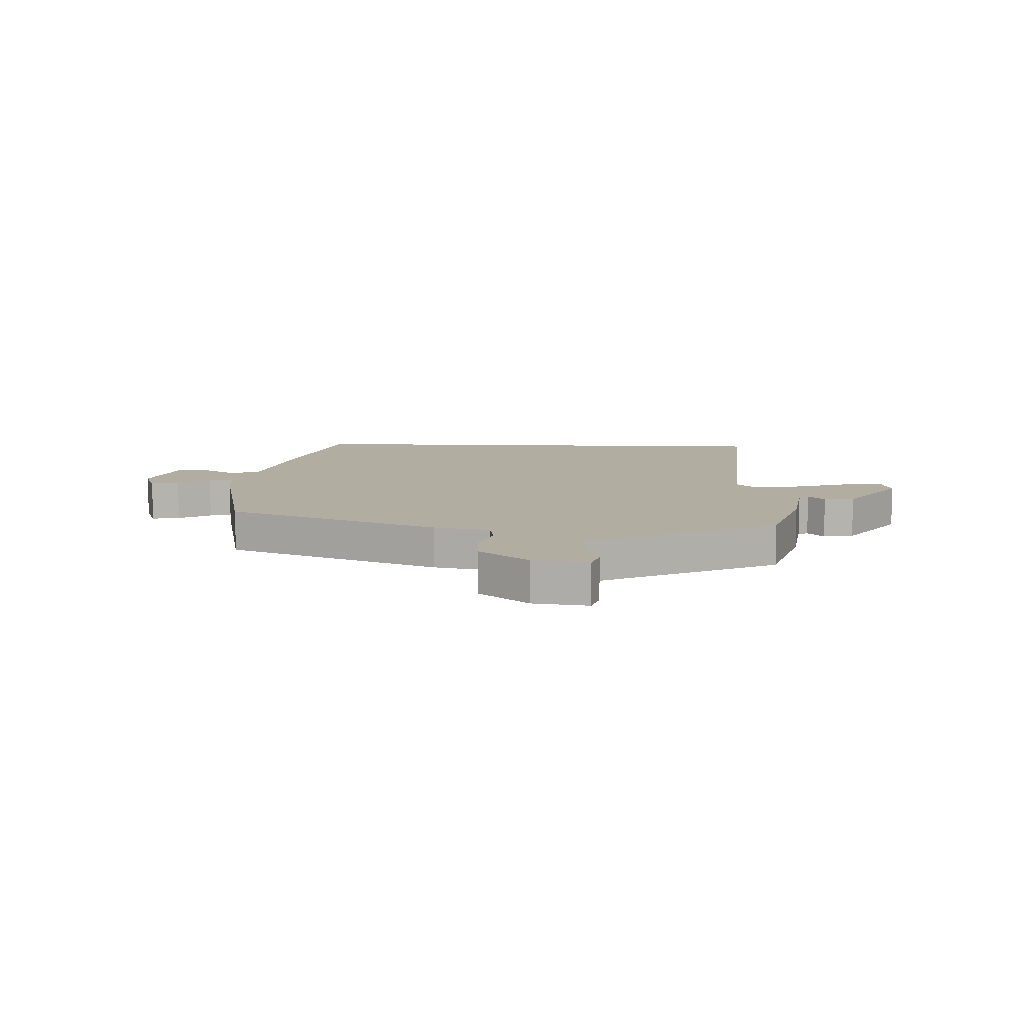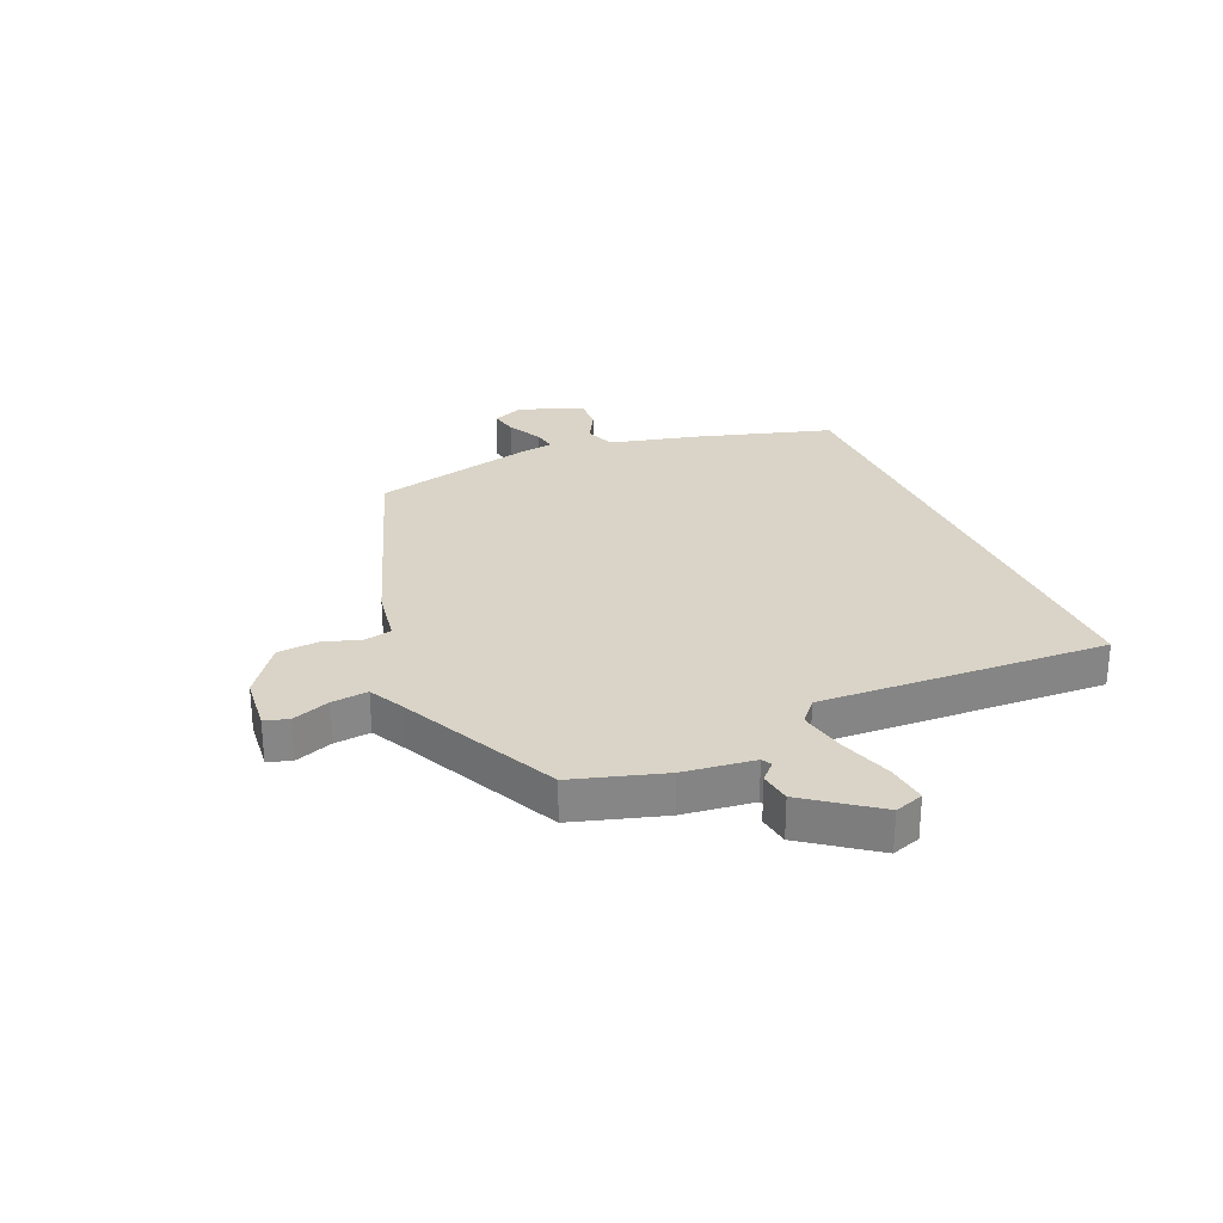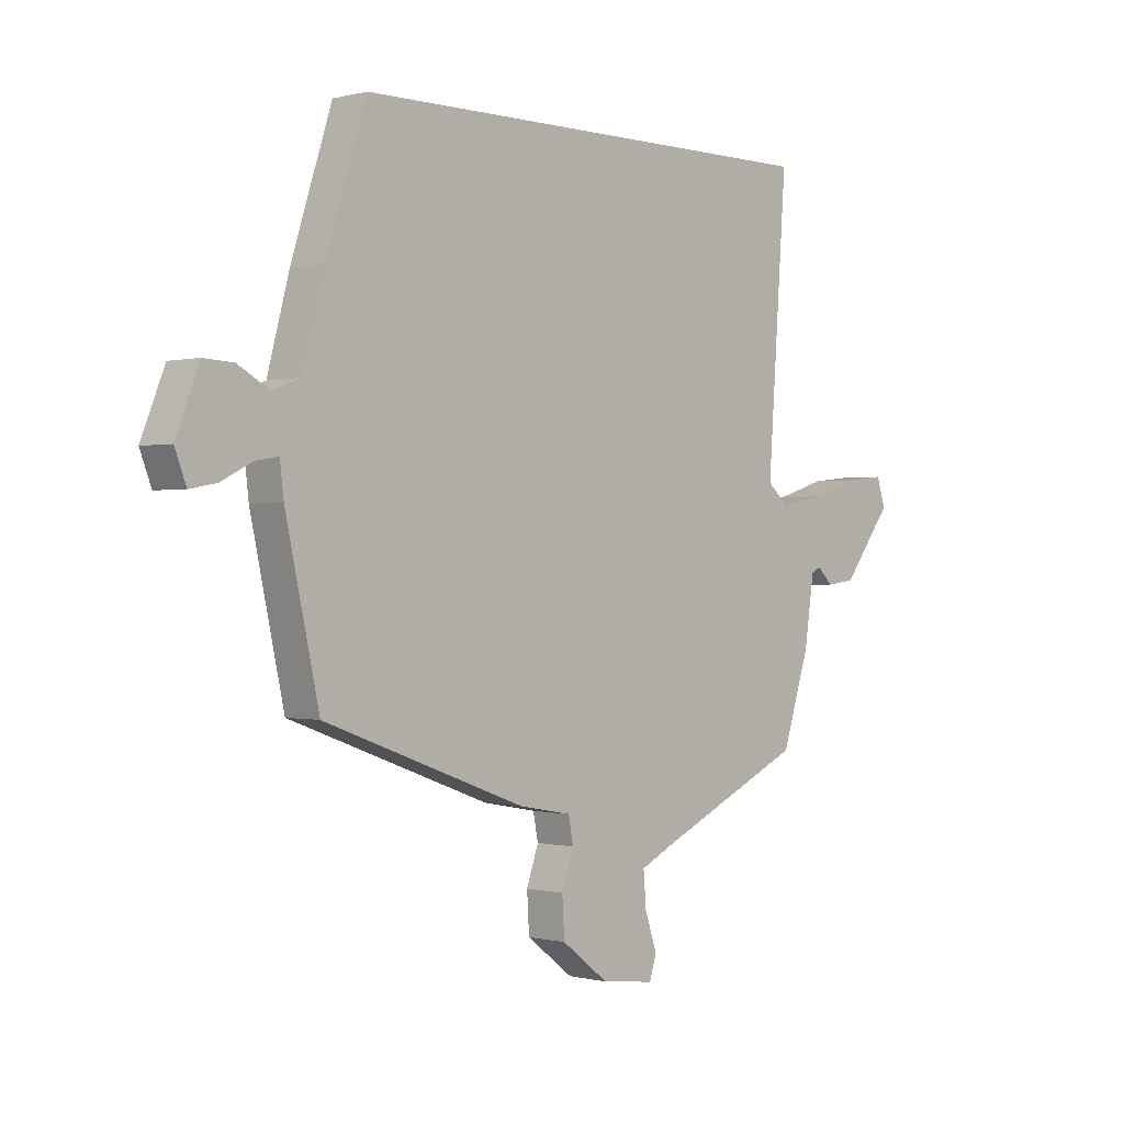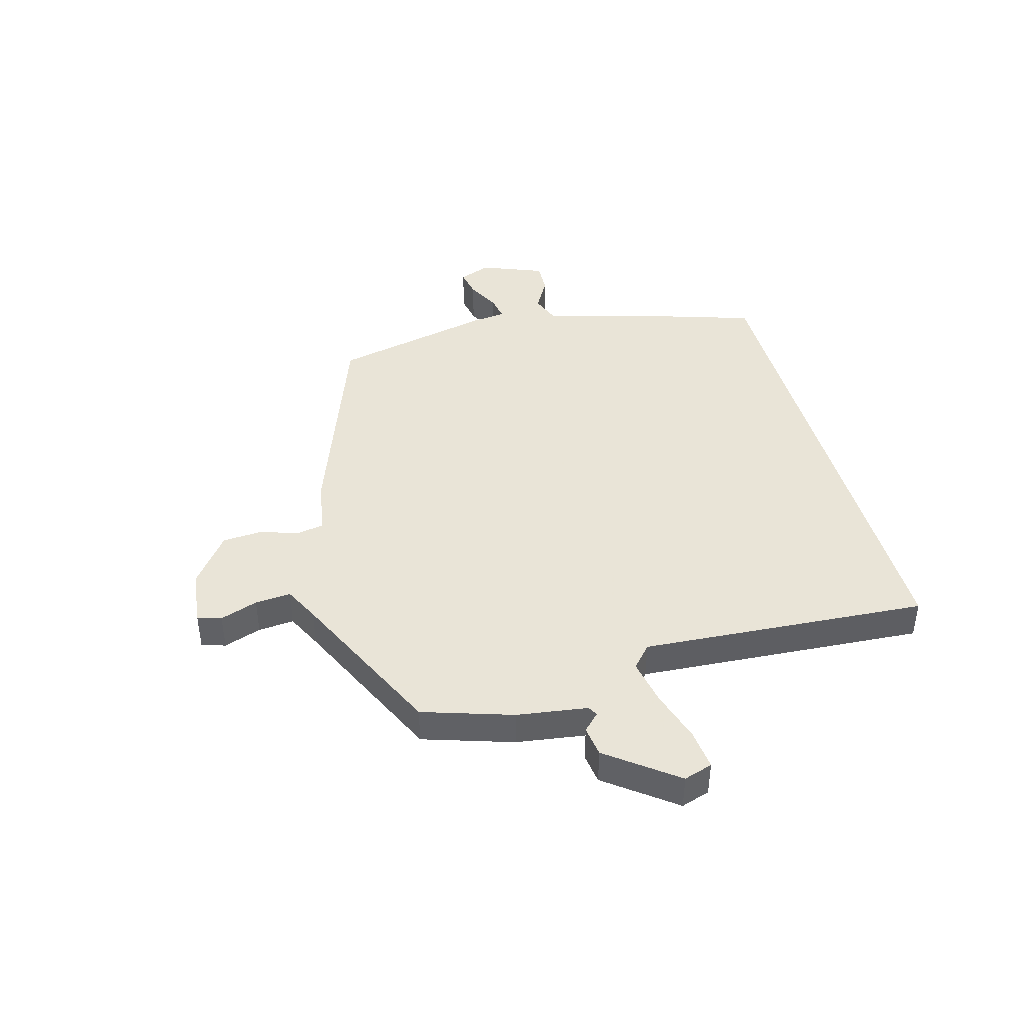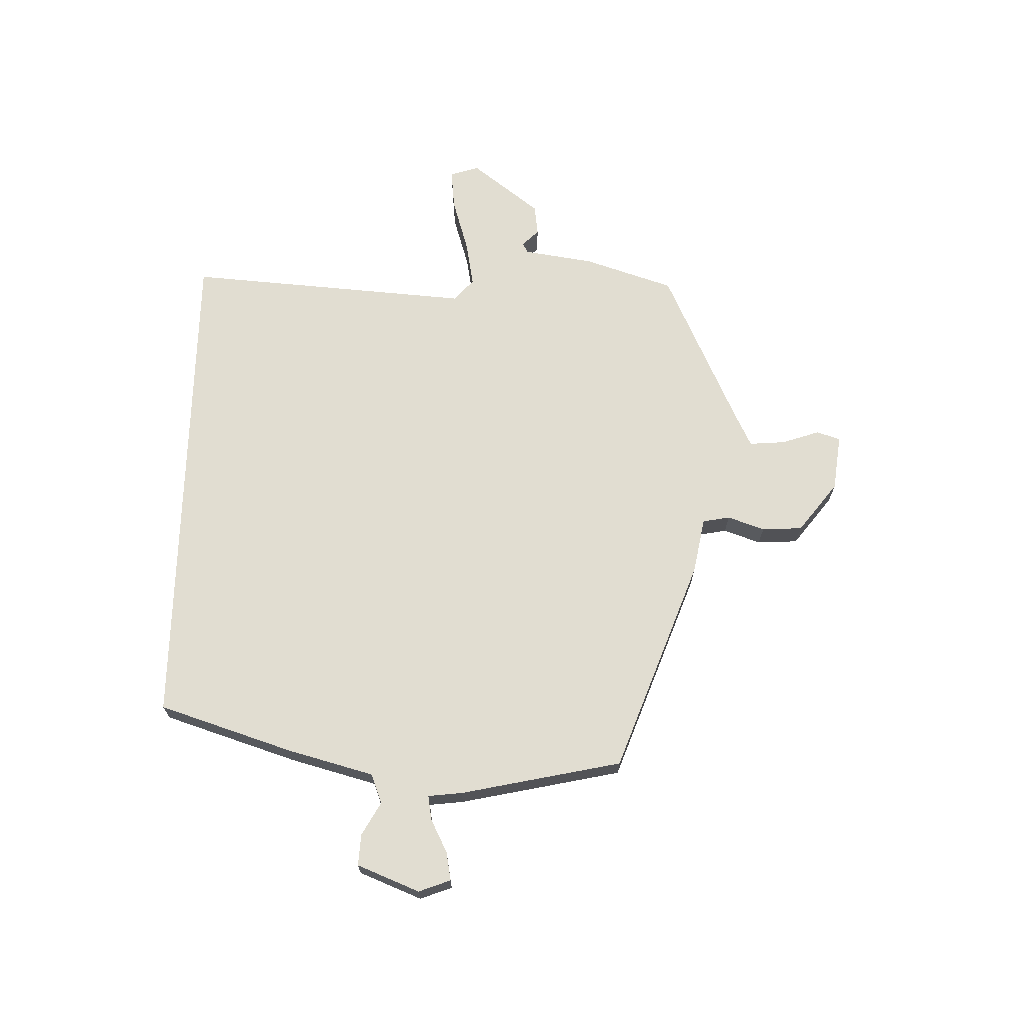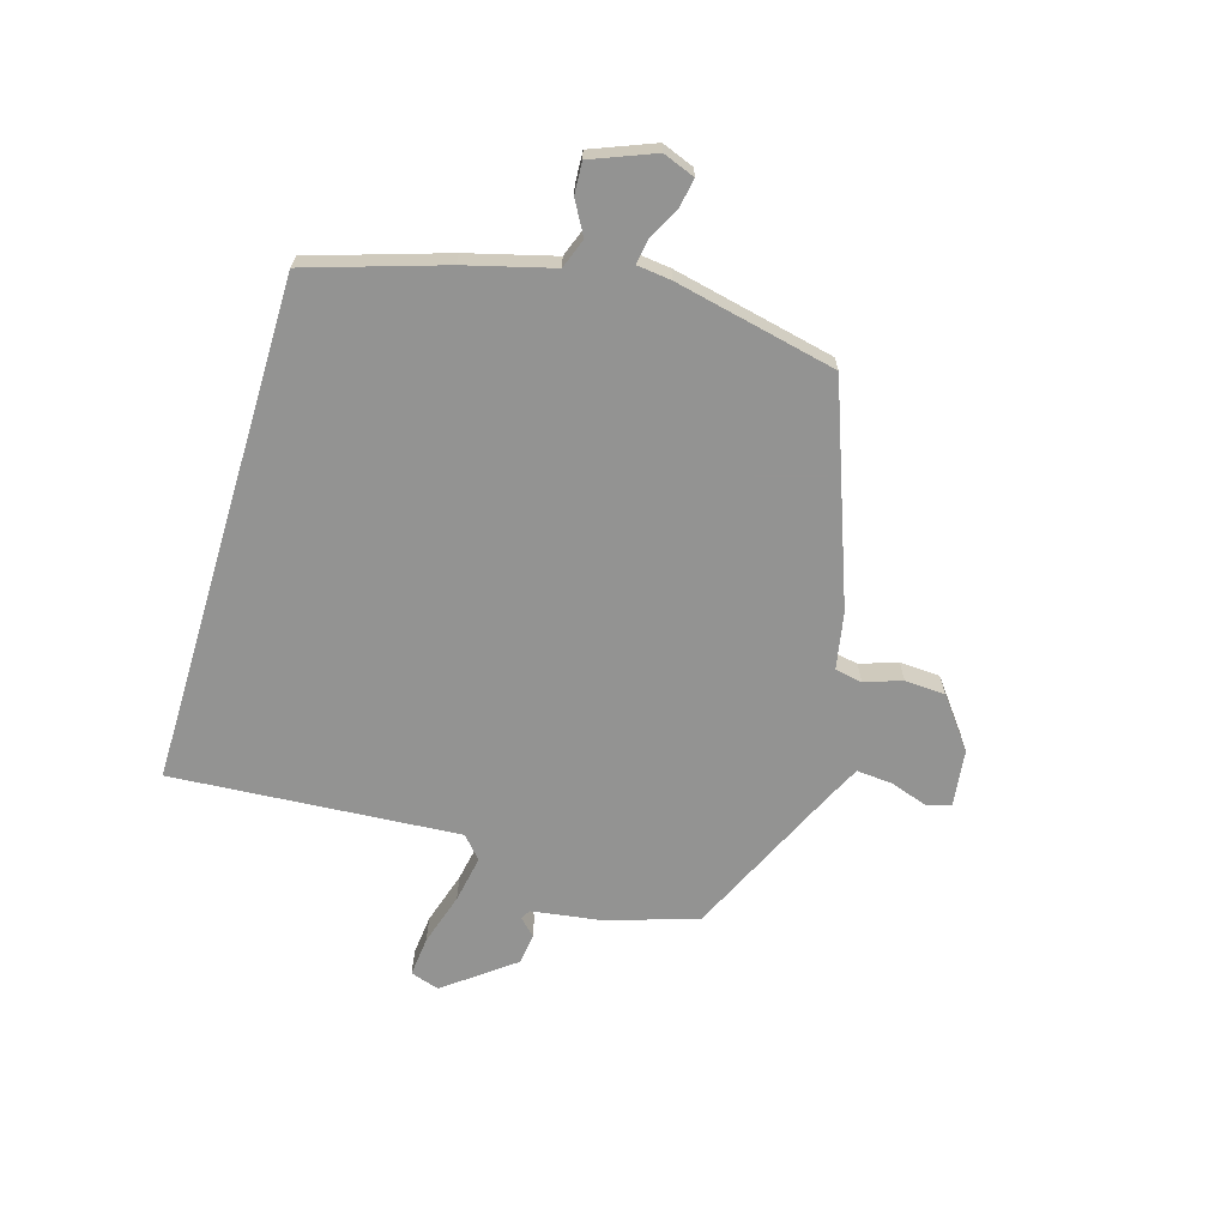
<metadata>
{"format":"obj","ext":"obj","renderer":"f3d","projection":"perspective","resolution":1024,"background":"white","views":[{"elev":10.5,"azim":-177.6,"up":"+Y"},{"elev":28.4,"azim":-114.4,"up":"+Y"},{"elev":-0.1,"azim":133.6,"up":"+Z"},{"elev":42.8,"azim":-105.6,"up":"+Y"},{"elev":68.7,"azim":91.5,"up":"+Y"},{"elev":-66.7,"azim":73.3,"up":"+Y"}]}
</metadata>
<code>
v -0.49 0.07 0.5
v 0.383 0.07 0.5
v 0.457 0.07 0.268
v 0.497 0.07 0.118
v 0.548 0.07 0.099
v 0.605 0.07 0.131
v 0.659 0.07 0.134
v 0.702 0.07 0.026
v 0.681 0.07 -0.029
v 0.632 0.07 -0.02
v 0.575 0.07 0.009
v 0.533 0.07 0.016
v 0.526 0.07 -0.043
v 0.465 0.07 -0.322
v 0.096 0.07 -0.458
v -0.001 0.07 -0.476
v -0.01 0.07 -0.523
v 0.012 0.07 -0.587
v 0.008 0.07 -0.657
v -0.078 0.07 -0.723
v -0.175 0.07 -0.735
v -0.188 0.07 -0.694
v -0.166 0.07 -0.629
v -0.161 0.07 -0.567
v -0.222 0.07 -0.537
v -0.494 0.07 -0.411
v -0.544 0.07 -0.256
v -0.562 0.07 -0.134
v -0.579 0.07 -0.125
v -0.607 0.07 -0.153
v -0.66 0.07 -0.146
v -0.75 0.07 -0.028
v -0.734 0.07 0.022
v -0.665 0.07 0.015
v -0.574 0.07 -0.013
v -0.493 0.07 -0.028
v -0.455 0.07 0.006
v -0.49 0 0.5
v 0.383 0 0.5
v 0.457 0 0.268
v 0.497 0 0.118
v 0.548 0 0.099
v 0.605 0 0.131
v 0.659 0 0.134
v 0.702 0 0.026
v 0.681 0 -0.029
v 0.632 0 -0.02
v 0.575 0 0.009
v 0.533 0 0.016
v 0.526 0 -0.043
v 0.465 0 -0.322
v 0.096 0 -0.458
v -0.001 0 -0.476
v -0.01 0 -0.523
v 0.012 0 -0.587
v 0.008 0 -0.657
v -0.078 0 -0.723
v -0.175 0 -0.735
v -0.188 0 -0.694
v -0.166 0 -0.629
v -0.161 0 -0.567
v -0.222 0 -0.537
v -0.494 0 -0.411
v -0.544 0 -0.256
v -0.562 0 -0.134
v -0.579 0 -0.125
v -0.607 0 -0.153
v -0.66 0 -0.146
v -0.75 0 -0.028
v -0.734 0 0.022
v -0.665 0 0.015
v -0.574 0 -0.013
v -0.493 0 -0.028
v -0.455 0 0.006
f 32 33 34 35
f 32 35 36
f 29 30 31 32
f 28 29 32 36
f 25 26 27 28
f 24 25 28 36
f 20 21 22 23
f 20 23 24
f 17 18 19 20
f 16 17 20 24
f 13 14 15 16
f 12 13 16 24
f 8 9 10 11
f 8 11 12
f 5 6 7 8
f 4 5 8 12
f 1 2 3 4
f 37 1 4 12
f 12 24 36 37
f 72 71 70 69
f 73 72 69
f 69 68 67 66
f 73 69 66 65
f 65 64 63 62
f 73 65 62 61
f 60 59 58 57
f 61 60 57
f 57 56 55 54
f 61 57 54 53
f 53 52 51 50
f 61 53 50 49
f 48 47 46 45
f 49 48 45
f 45 44 43 42
f 49 45 42 41
f 41 40 39 38
f 49 41 38 74
f 74 73 61 49
f 1 38 39 2
f 2 39 40 3
f 3 40 41 4
f 4 41 42 5
f 5 42 43 6
f 6 43 44 7
f 7 44 45 8
f 8 45 46 9
f 9 46 47 10
f 10 47 48 11
f 11 48 49 12
f 12 49 50 13
f 13 50 51 14
f 14 51 52 15
f 15 52 53 16
f 16 53 54 17
f 17 54 55 18
f 18 55 56 19
f 19 56 57 20
f 20 57 58 21
f 21 58 59 22
f 22 59 60 23
f 23 60 61 24
f 24 61 62 25
f 25 62 63 26
f 26 63 64 27
f 27 64 65 28
f 28 65 66 29
f 29 66 67 30
f 30 67 68 31
f 31 68 69 32
f 32 69 70 33
f 33 70 71 34
f 34 71 72 35
f 35 72 73 36
f 36 73 74 37
f 37 74 38 1

</code>
